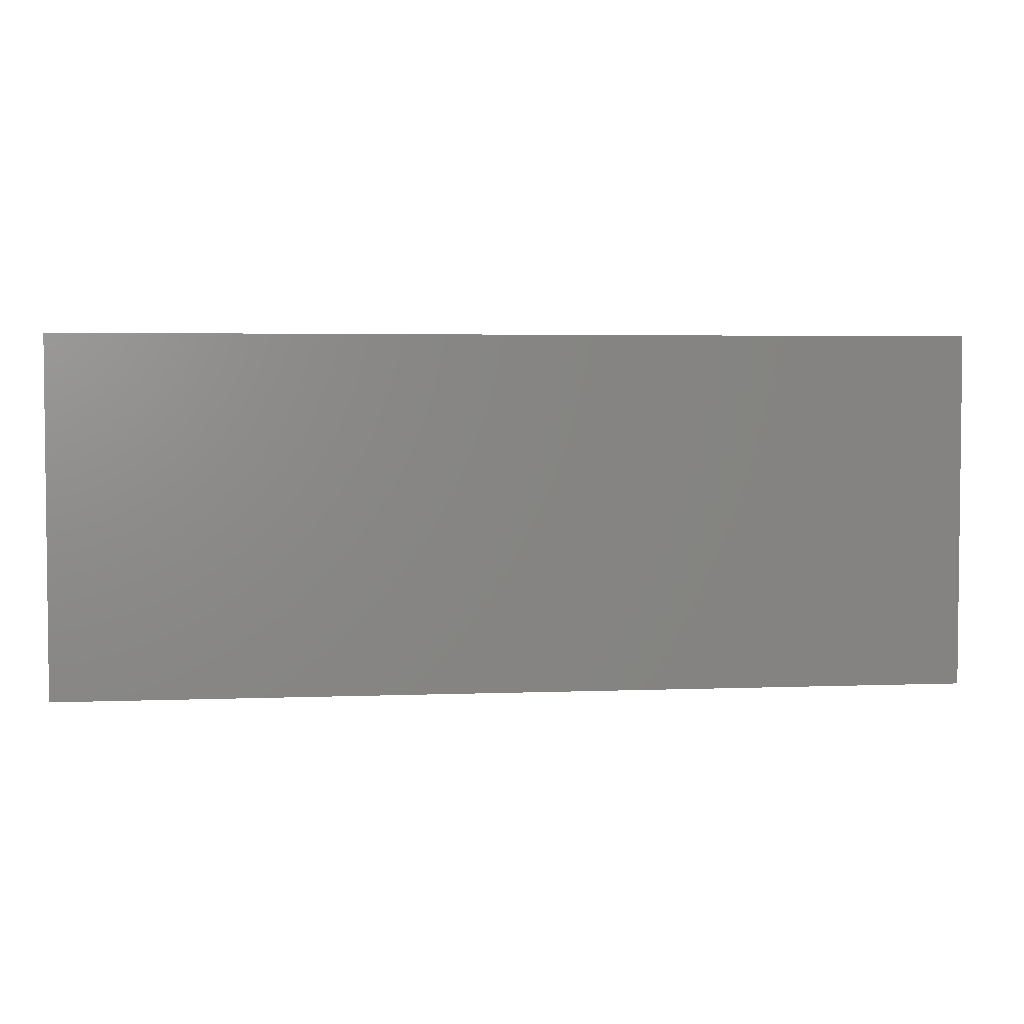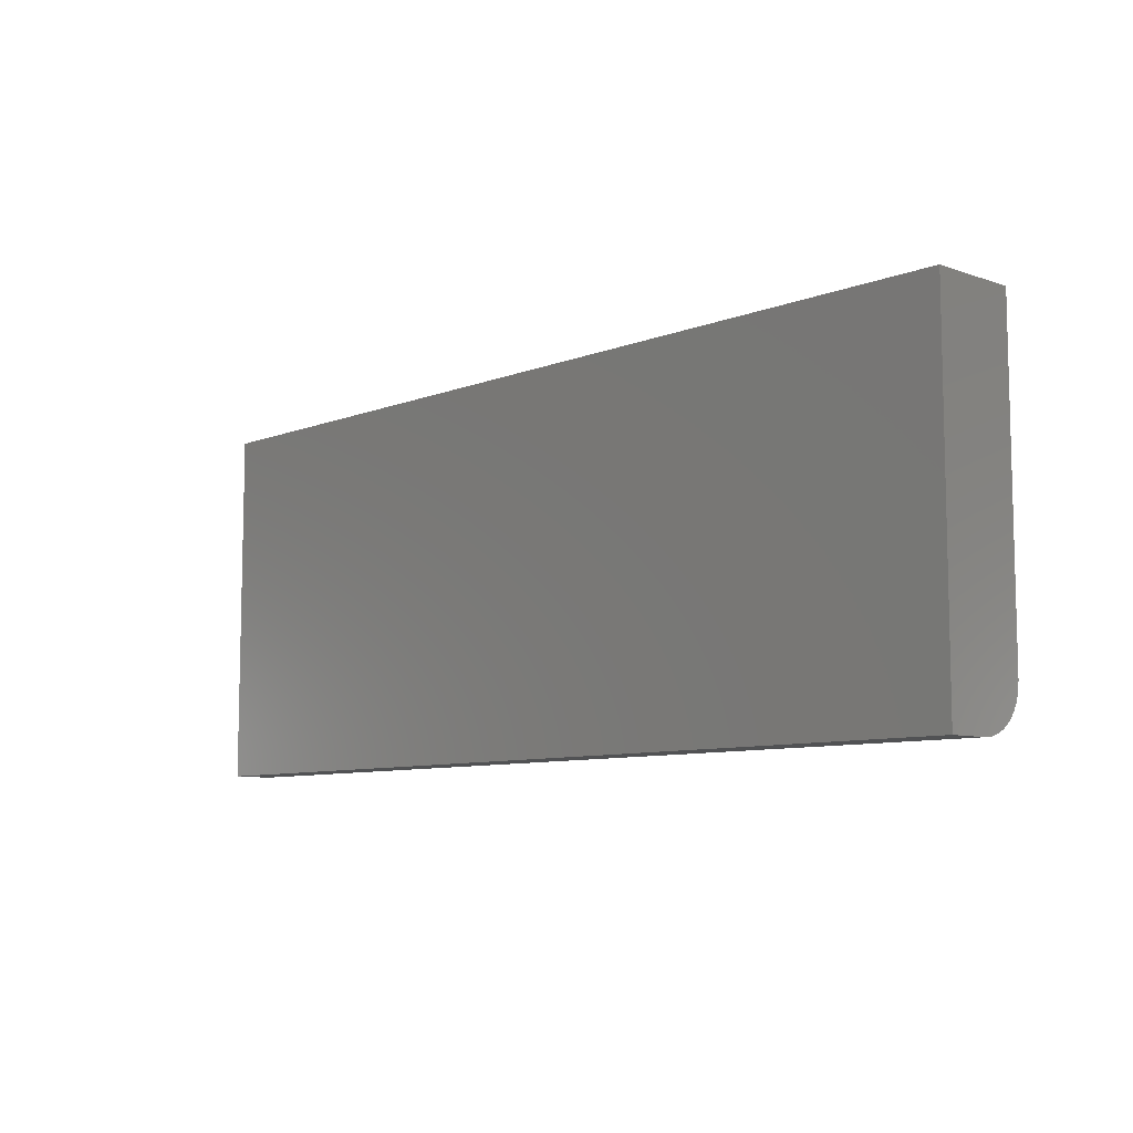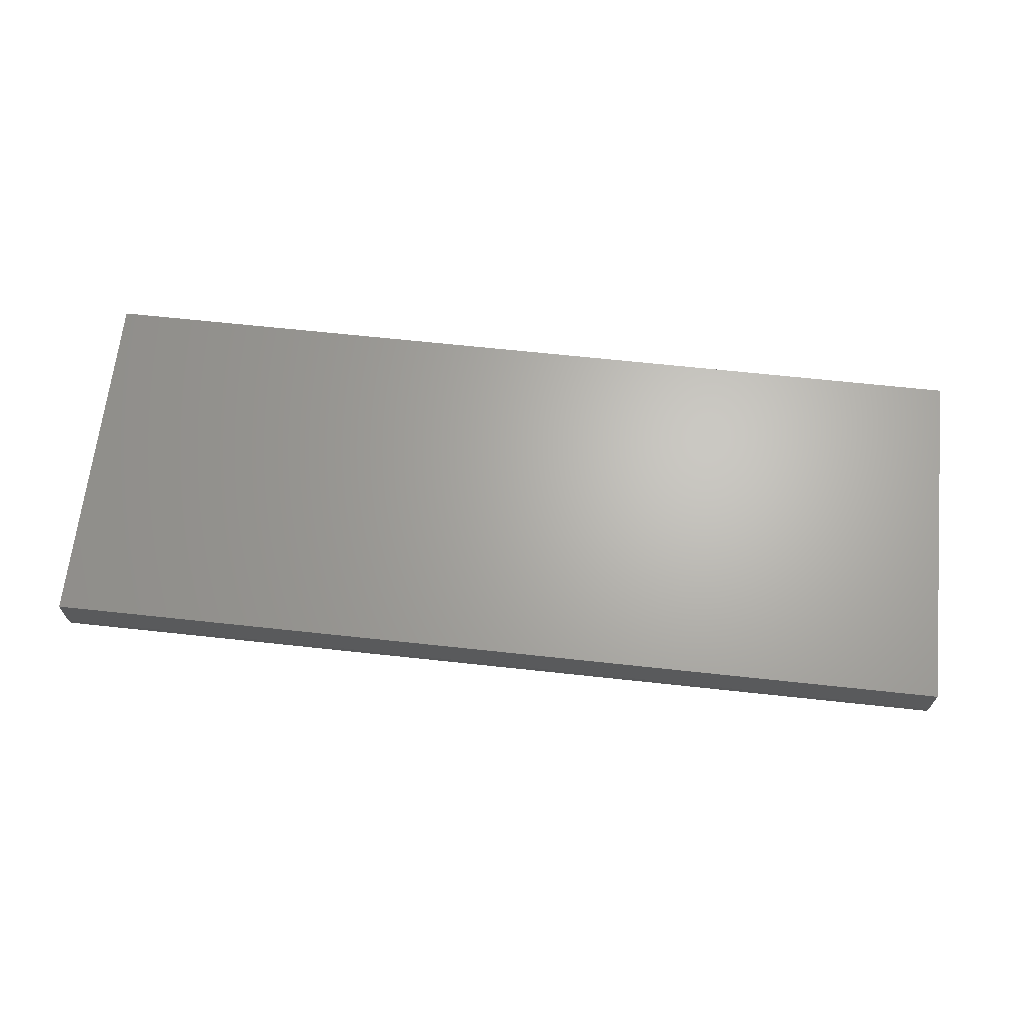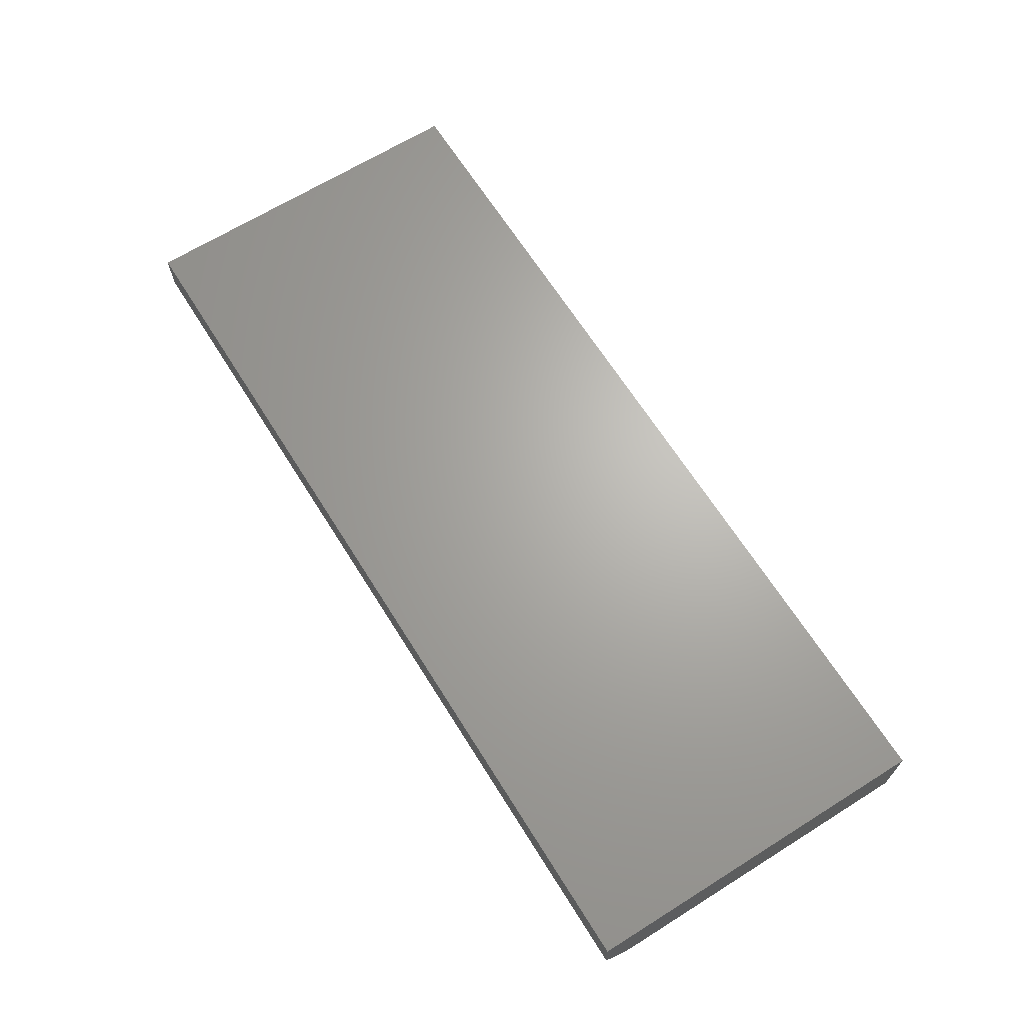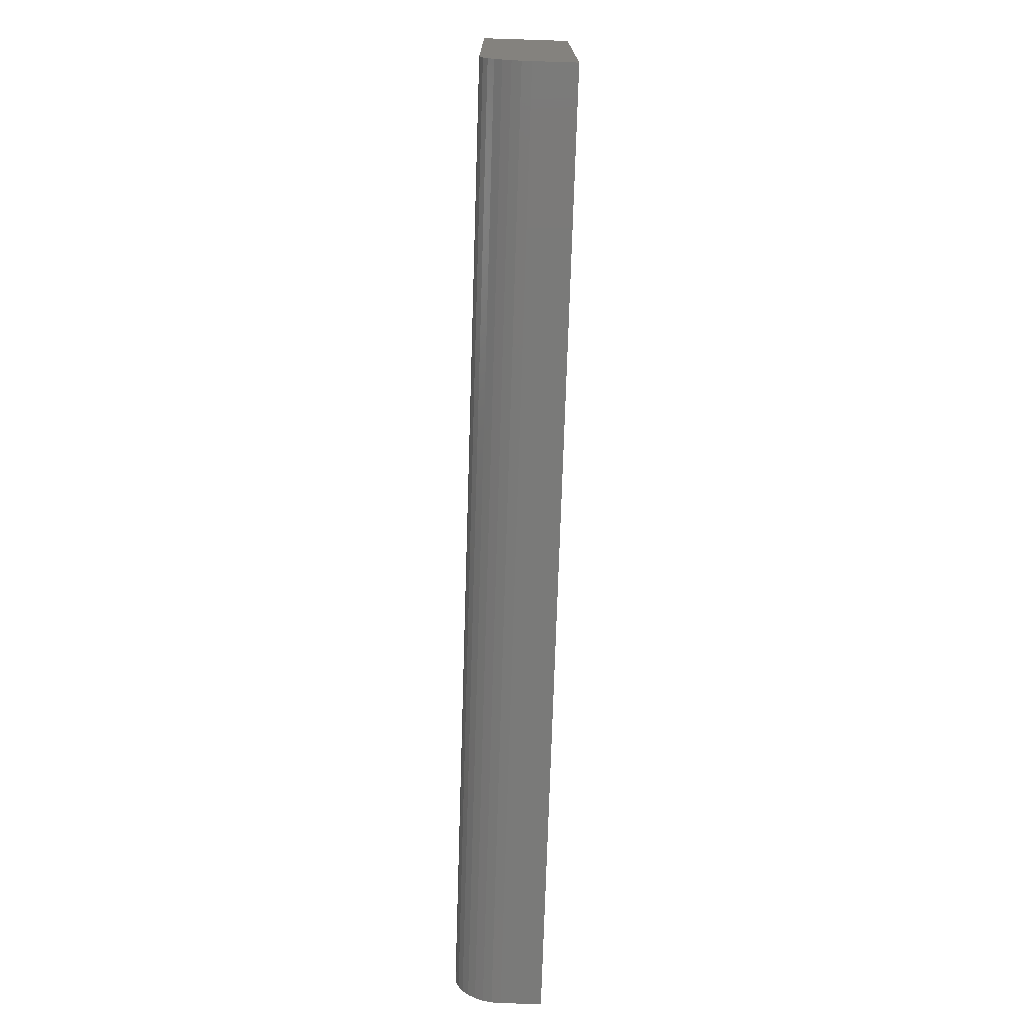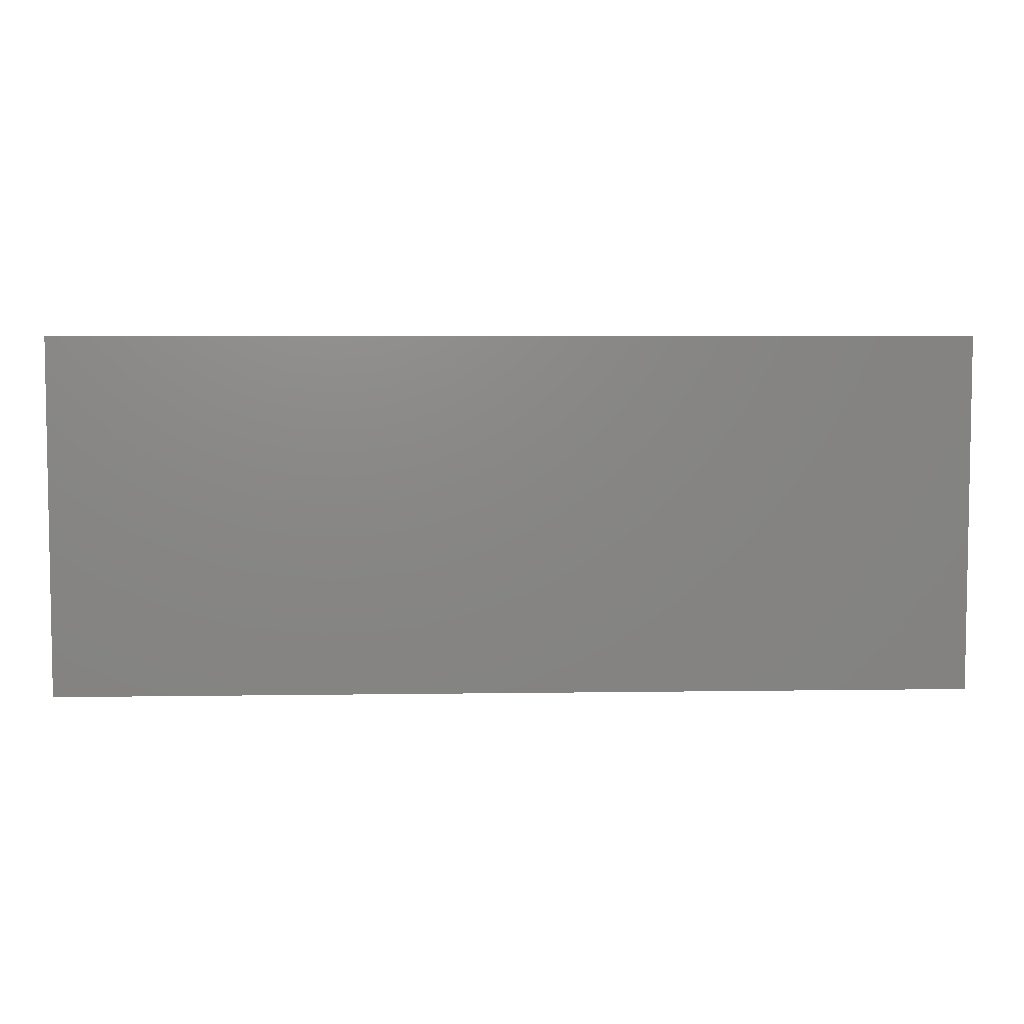
<metadata>
{"format":"stl","ext":"stl","renderer":"f3d","projection":"perspective","resolution":1024,"background":"white","views":[{"elev":3.6,"azim":-7.5,"up":"+Y"},{"elev":-8.4,"azim":46.6,"up":"+Y"},{"elev":65.9,"azim":6.2,"up":"+Z"},{"elev":66.3,"azim":57.9,"up":"+Z"},{"elev":-73.0,"azim":-91.8,"up":"+Y"},{"elev":5.5,"azim":-2.7,"up":"+Y"}]}
</metadata>
<code>
# stl→obj: 24 verts, 44 faces
v -0.4922 -0.2578 0
v -0.4922 0.1635 0
v 0.75 -0.2578 0
v 0.75 0.1635 0
v -0.4922 -0.3203 0.0625
v -0.4922 -0.3156 0.03858
v -0.4922 -0.3191 0.05031
v -0.4922 -0.3203 0.1172
v -0.4922 0.1635 0.1172
v -0.4922 -0.27 0.001201
v -0.4922 -0.2817 0.004758
v -0.4922 -0.2925 0.01053
v -0.4922 -0.302 0.01831
v -0.4922 -0.3098 0.02778
v 0.75 -0.3203 0.0625
v 0.75 -0.3191 0.05031
v 0.75 -0.3203 0.1172
v 0.75 0.1635 0.1172
v 0.75 -0.3156 0.03858
v 0.75 -0.3098 0.02778
v 0.75 -0.302 0.01831
v 0.75 -0.2925 0.01053
v 0.75 -0.2817 0.004758
v 0.75 -0.27 0.001201
f 1 2 3
f 3 2 4
f 5 6 7
f 8 9 2
f 8 2 1
f 8 1 10
f 8 10 11
f 8 11 12
f 8 12 13
f 8 13 14
f 8 14 6
f 8 6 5
f 15 16 17
f 3 4 18
f 3 18 17
f 3 17 16
f 3 16 19
f 3 19 20
f 3 20 21
f 3 21 22
f 3 22 23
f 3 23 24
f 8 5 17
f 17 5 15
f 1 3 10
f 10 3 24
f 10 24 11
f 11 24 23
f 11 23 12
f 12 23 22
f 12 22 13
f 13 22 21
f 13 21 14
f 14 21 20
f 14 20 6
f 6 20 19
f 6 19 7
f 7 19 16
f 7 16 5
f 5 16 15
f 8 17 9
f 9 17 18
f 18 4 9
f 9 4 2

</code>
